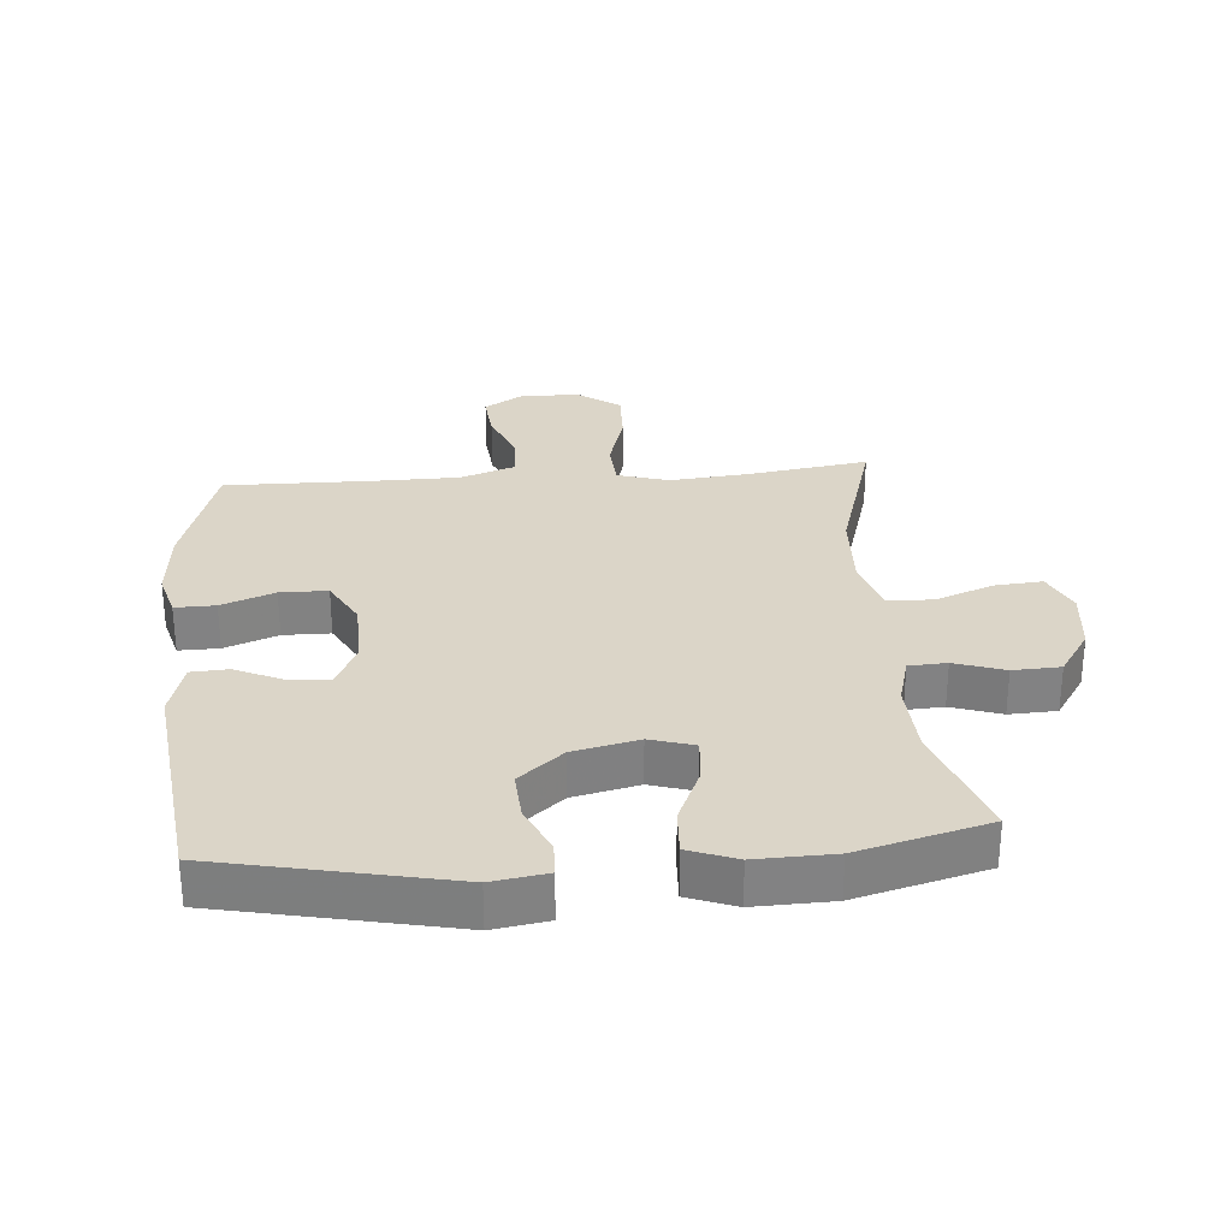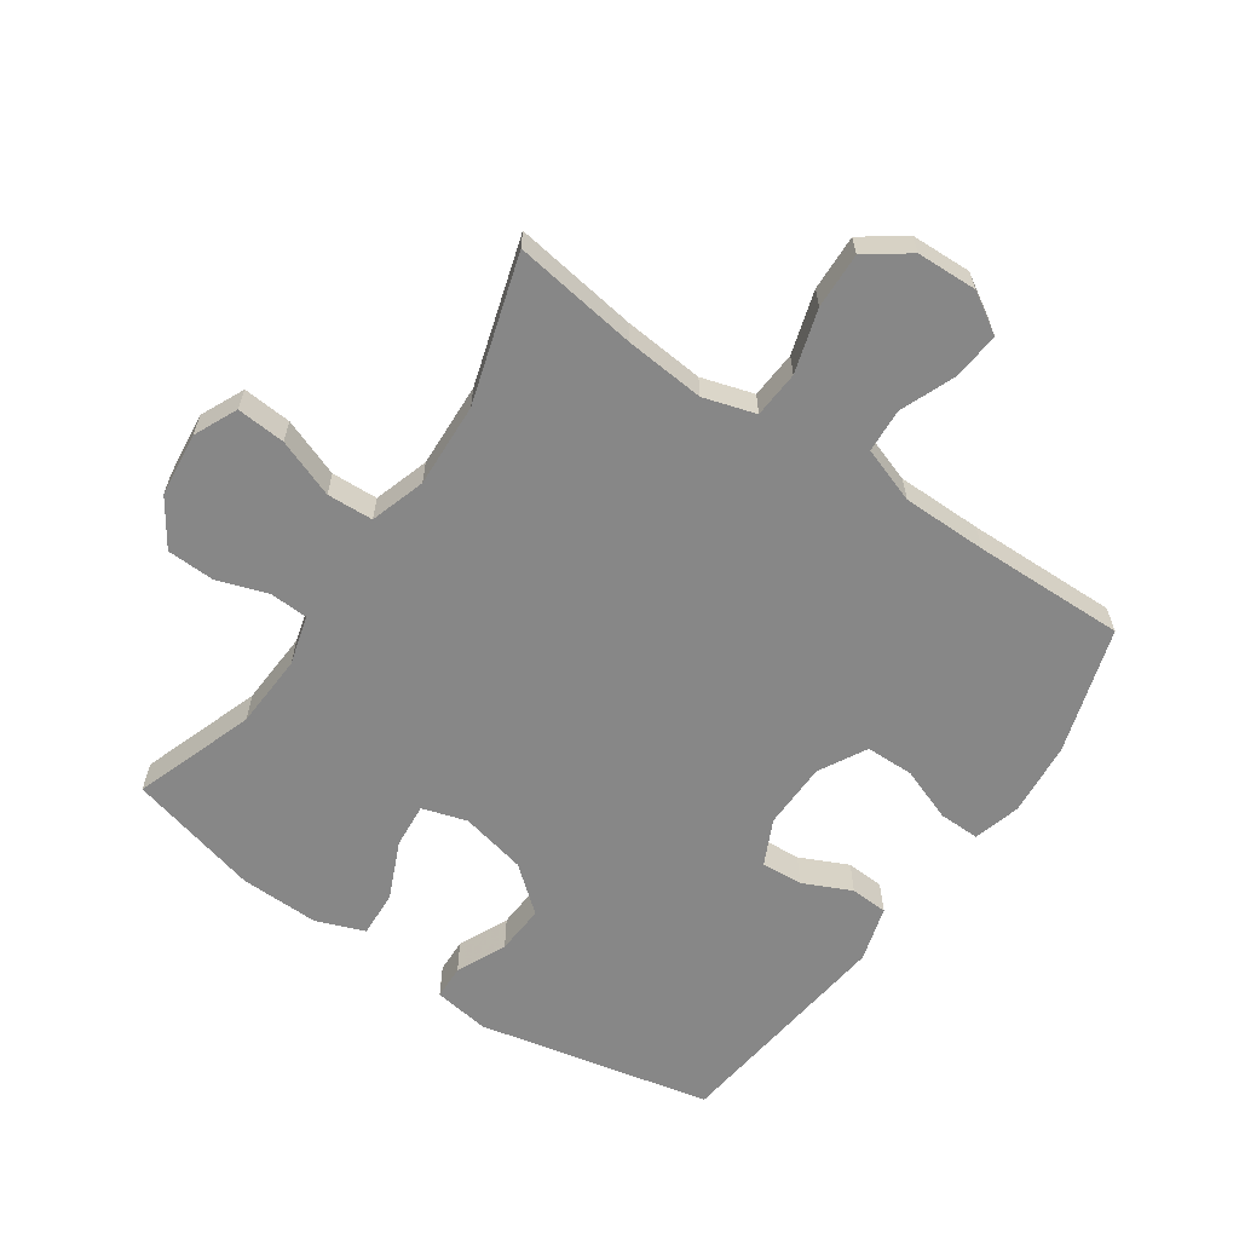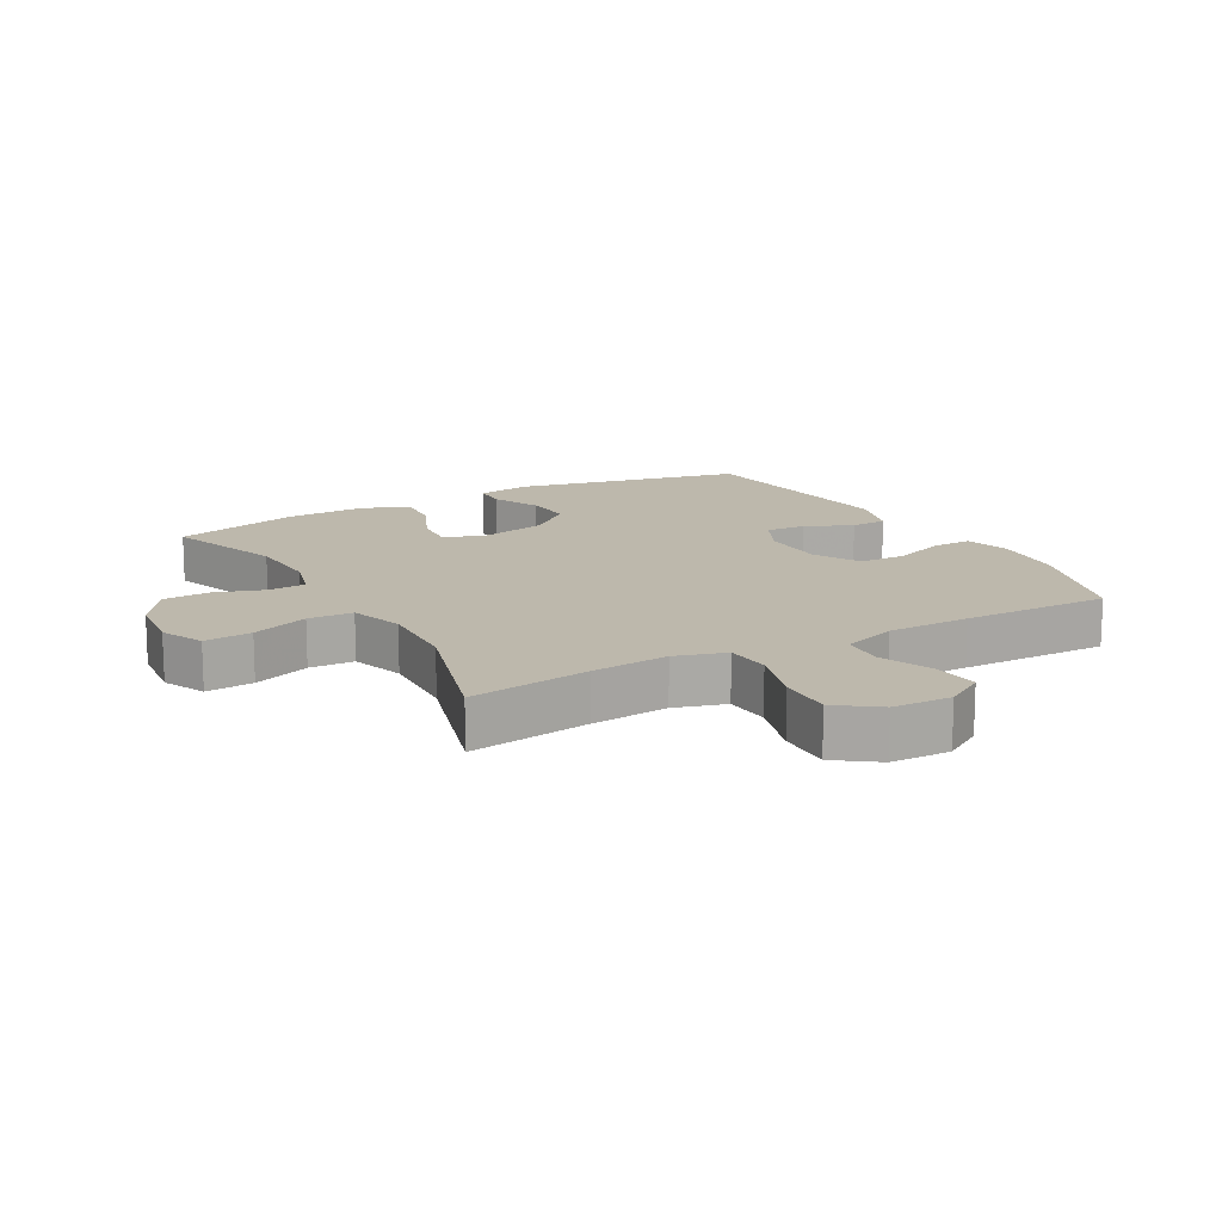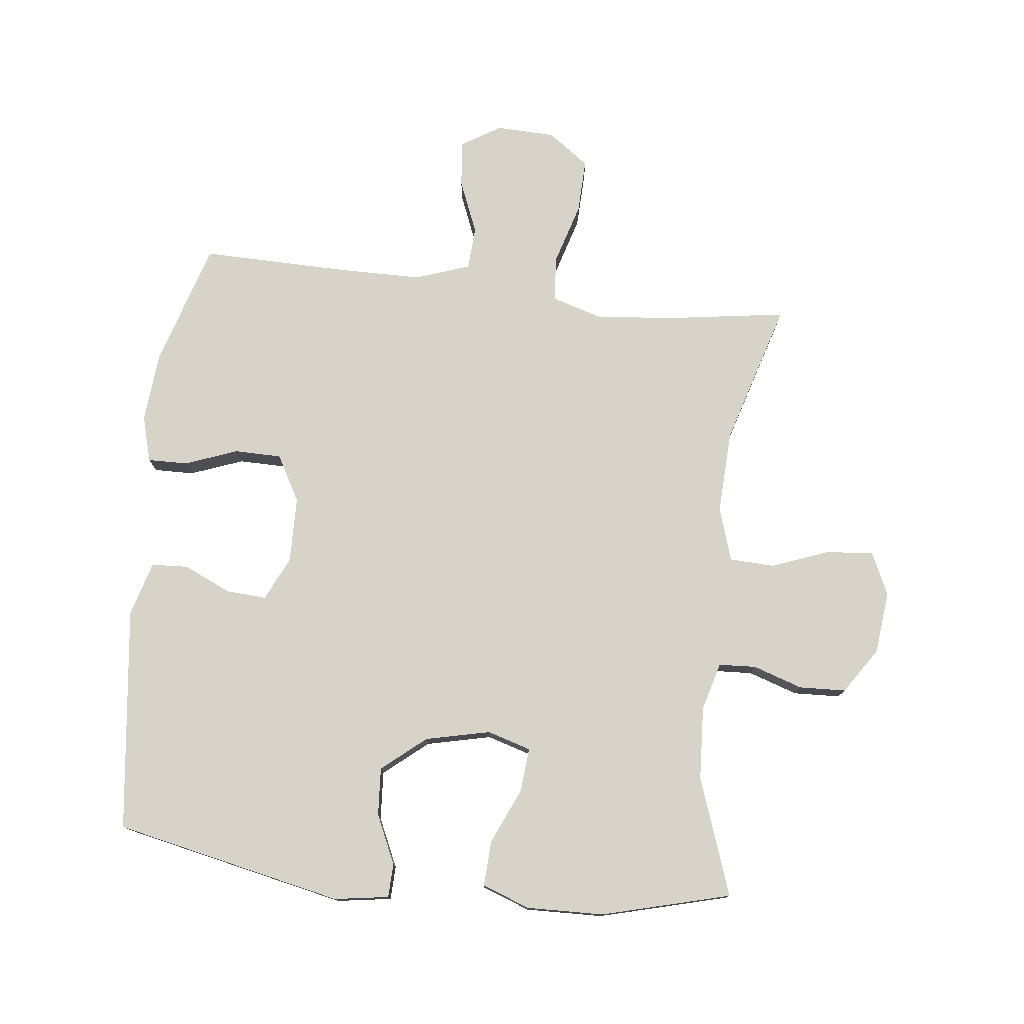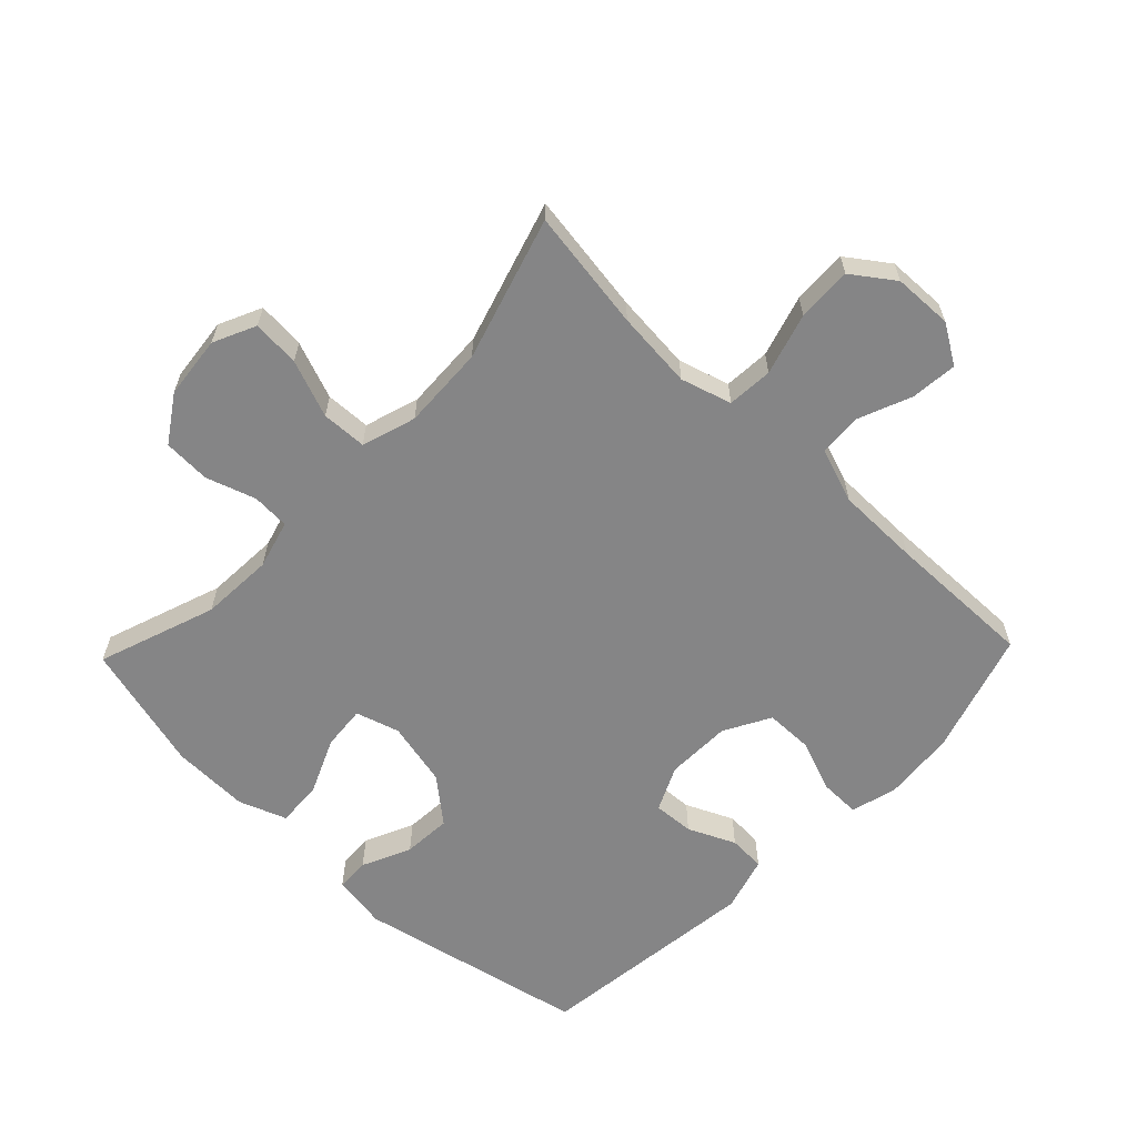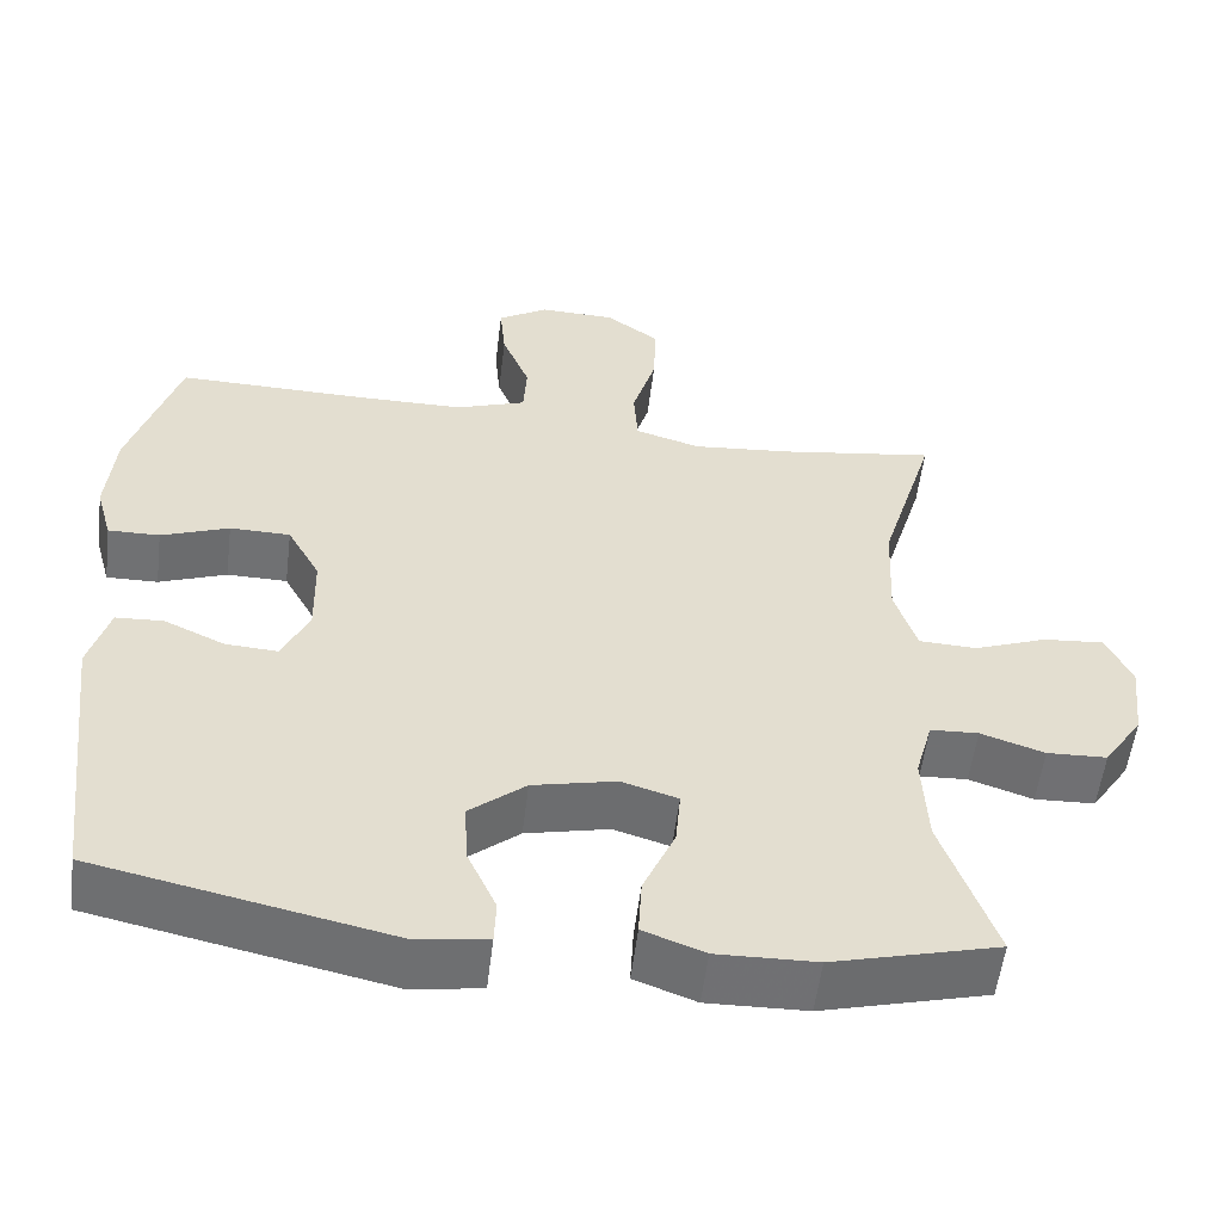
<metadata>
{"format":"obj","ext":"obj","renderer":"f3d","projection":"perspective","resolution":1024,"background":"white","views":[{"elev":29.6,"azim":175.3,"up":"+Y"},{"elev":-62.3,"azim":-34.4,"up":"+Y"},{"elev":14.7,"azim":-29.2,"up":"+Y"},{"elev":77.1,"azim":-173.6,"up":"+Y"},{"elev":-61.9,"azim":-43.9,"up":"+Y"},{"elev":-55.1,"azim":173.0,"up":"+Z"}]}
</metadata>
<code>
v 0.5 0.07 0.5
v 0.56 0.07 0.306
v 0.57 0.07 0.192
v 0.55 0.07 0.12
v 0.487 0.07 0.121
v 0.404 0.07 0.152
v 0.33 0.07 0.151
v 0.29 0.07 0.078
v 0.288 0.07 -0.025
v 0.321 0.07 -0.095
v 0.385 0.07 -0.091
v 0.459 0.07 -0.057
v 0.517 0.07 -0.06
v 0.542 0.07 -0.146
v 0.5 0.07 -0.5
v 0.139 0.07 -0.577
v 0.053 0.07 -0.564
v 0.051 0.07 -0.511
v 0.086 0.07 -0.434
v 0.091 0.07 -0.358
v 0.022 0.07 -0.301
v -0.08 0.07 -0.278
v -0.149 0.07 -0.299
v -0.143 0.07 -0.368
v -0.104 0.07 -0.456
v -0.1 0.07 -0.528
v -0.175 0.07 -0.556
v -0.297 0.07 -0.553
v -0.5 0.07 -0.5
v -0.435 0.07 -0.314
v -0.429 0.07 -0.199
v -0.45 0.07 -0.123
v -0.509 0.07 -0.12
v -0.587 0.07 -0.146
v -0.661 0.07 -0.143
v -0.709 0.07 -0.071
v -0.72 0.07 0.028
v -0.689 0.07 0.095
v -0.614 0.07 0.089
v -0.524 0.07 0.055
v -0.453 0.07 0.058
v -0.426 0.07 0.143
v -0.432 0.07 0.274
v -0.5 0.07 0.5
v -0.309 0.07 0.472
v -0.187 0.07 0.461
v -0.107 0.07 0.485
v -0.102 0.07 0.557
v -0.131 0.07 0.654
v -0.134 0.07 0.74
v -0.069 0.07 0.787
v 0.024 0.07 0.79
v 0.086 0.07 0.752
v 0.079 0.07 0.679
v 0.045 0.07 0.595
v 0.049 0.07 0.527
v 0.135 0.07 0.497
v 0.266 0.07 0.496
v 0.5 0 0.5
v 0.56 0 0.306
v 0.57 0 0.192
v 0.55 0 0.12
v 0.487 0 0.121
v 0.404 0 0.152
v 0.33 0 0.151
v 0.29 0 0.078
v 0.288 0 -0.025
v 0.321 0 -0.095
v 0.385 0 -0.091
v 0.459 0 -0.057
v 0.517 0 -0.06
v 0.542 0 -0.146
v 0.5 0 -0.5
v 0.139 0 -0.577
v 0.053 0 -0.564
v 0.051 0 -0.511
v 0.086 0 -0.434
v 0.091 0 -0.358
v 0.022 0 -0.301
v -0.08 0 -0.278
v -0.149 0 -0.299
v -0.143 0 -0.368
v -0.104 0 -0.456
v -0.1 0 -0.528
v -0.175 0 -0.556
v -0.297 0 -0.553
v -0.5 0 -0.5
v -0.435 0 -0.314
v -0.429 0 -0.199
v -0.45 0 -0.123
v -0.509 0 -0.12
v -0.587 0 -0.146
v -0.661 0 -0.143
v -0.709 0 -0.071
v -0.72 0 0.028
v -0.689 0 0.095
v -0.614 0 0.089
v -0.524 0 0.055
v -0.453 0 0.058
v -0.426 0 0.143
v -0.432 0 0.274
v -0.5 0 0.5
v -0.309 0 0.472
v -0.187 0 0.461
v -0.107 0 0.485
v -0.102 0 0.557
v -0.131 0 0.654
v -0.134 0 0.74
v -0.069 0 0.787
v 0.024 0 0.79
v 0.086 0 0.752
v 0.079 0 0.679
v 0.045 0 0.595
v 0.049 0 0.527
v 0.135 0 0.497
v 0.266 0 0.496
f 53 54 55
f 52 53 55
f 51 52 55
f 50 51 55
f 49 50 55
f 48 49 55
f 47 48 55 56
f 46 47 56 57
f 43 44 45
f 42 43 45 46
f 46 57 58
f 42 46 58
f 41 42 58
f 38 39 40
f 37 38 40
f 36 37 40
f 35 36 40
f 34 35 40
f 33 34 40
f 32 33 40 41
f 28 29 30
f 27 28 30
f 26 27 30
f 25 26 30
f 24 25 30
f 23 24 30 31
f 41 58 1
f 32 41 1
f 31 32 1
f 23 31 1
f 22 23 1
f 17 18 19
f 16 17 19
f 15 16 19
f 14 15 19
f 13 14 19
f 12 13 19
f 11 12 19
f 10 11 19 20
f 4 5 6
f 3 4 6
f 2 3 6
f 1 2 6
f 1 6 7
f 1 7 8
f 22 1 8
f 21 22 8
f 9 10 20 21
f 8 9 21
f 113 112 111
f 113 111 110
f 113 110 109
f 113 109 108
f 113 108 107
f 113 107 106
f 114 113 106 105
f 115 114 105 104
f 103 102 101
f 104 103 101 100
f 116 115 104
f 116 104 100
f 116 100 99
f 98 97 96
f 98 96 95
f 98 95 94
f 98 94 93
f 98 93 92
f 98 92 91
f 99 98 91 90
f 88 87 86
f 88 86 85
f 88 85 84
f 88 84 83
f 88 83 82
f 89 88 82 81
f 59 116 99
f 59 99 90
f 59 90 89
f 59 89 81
f 59 81 80
f 77 76 75
f 77 75 74
f 77 74 73
f 77 73 72
f 77 72 71
f 77 71 70
f 77 70 69
f 78 77 69 68
f 64 63 62
f 64 62 61
f 64 61 60
f 64 60 59
f 65 64 59
f 66 65 59
f 66 59 80
f 66 80 79
f 79 78 68 67
f 79 67 66
f 1 59 60 2
f 2 60 61 3
f 3 61 62 4
f 4 62 63 5
f 5 63 64 6
f 6 64 65 7
f 7 65 66 8
f 8 66 67 9
f 9 67 68 10
f 10 68 69 11
f 11 69 70 12
f 12 70 71 13
f 13 71 72 14
f 14 72 73 15
f 15 73 74 16
f 16 74 75 17
f 17 75 76 18
f 18 76 77 19
f 19 77 78 20
f 20 78 79 21
f 21 79 80 22
f 22 80 81 23
f 23 81 82 24
f 24 82 83 25
f 25 83 84 26
f 26 84 85 27
f 27 85 86 28
f 28 86 87 29
f 29 87 88 30
f 30 88 89 31
f 31 89 90 32
f 32 90 91 33
f 33 91 92 34
f 34 92 93 35
f 35 93 94 36
f 36 94 95 37
f 37 95 96 38
f 38 96 97 39
f 39 97 98 40
f 40 98 99 41
f 41 99 100 42
f 42 100 101 43
f 43 101 102 44
f 44 102 103 45
f 45 103 104 46
f 46 104 105 47
f 47 105 106 48
f 48 106 107 49
f 49 107 108 50
f 50 108 109 51
f 51 109 110 52
f 52 110 111 53
f 53 111 112 54
f 54 112 113 55
f 55 113 114 56
f 56 114 115 57
f 57 115 116 58
f 58 116 59 1

</code>
